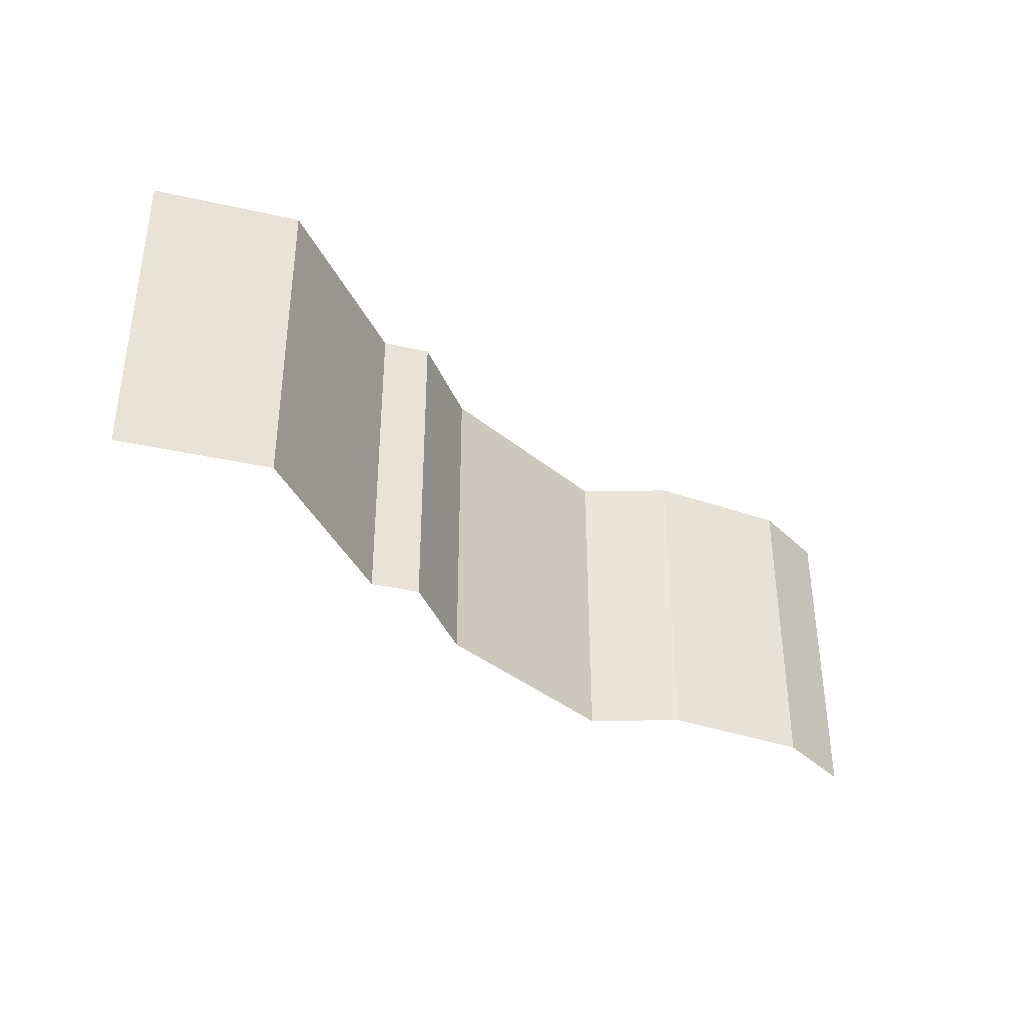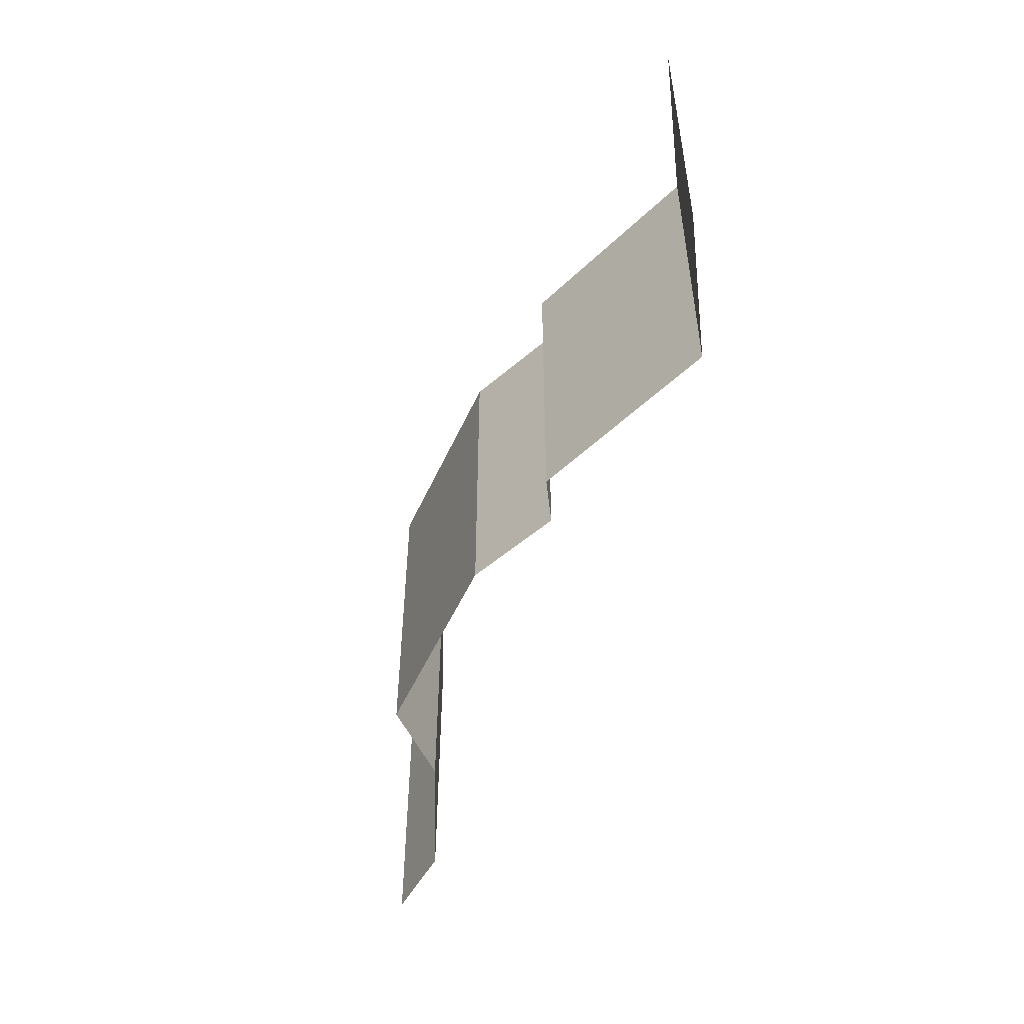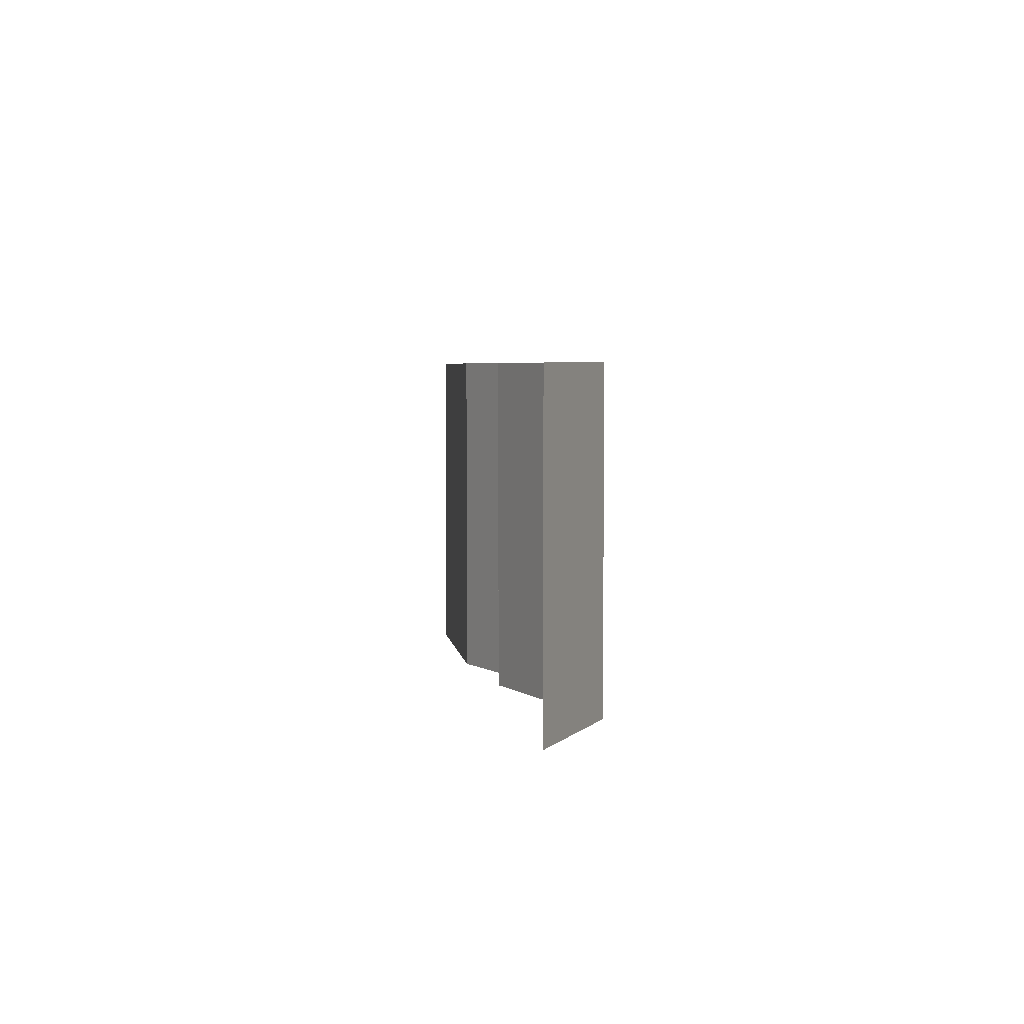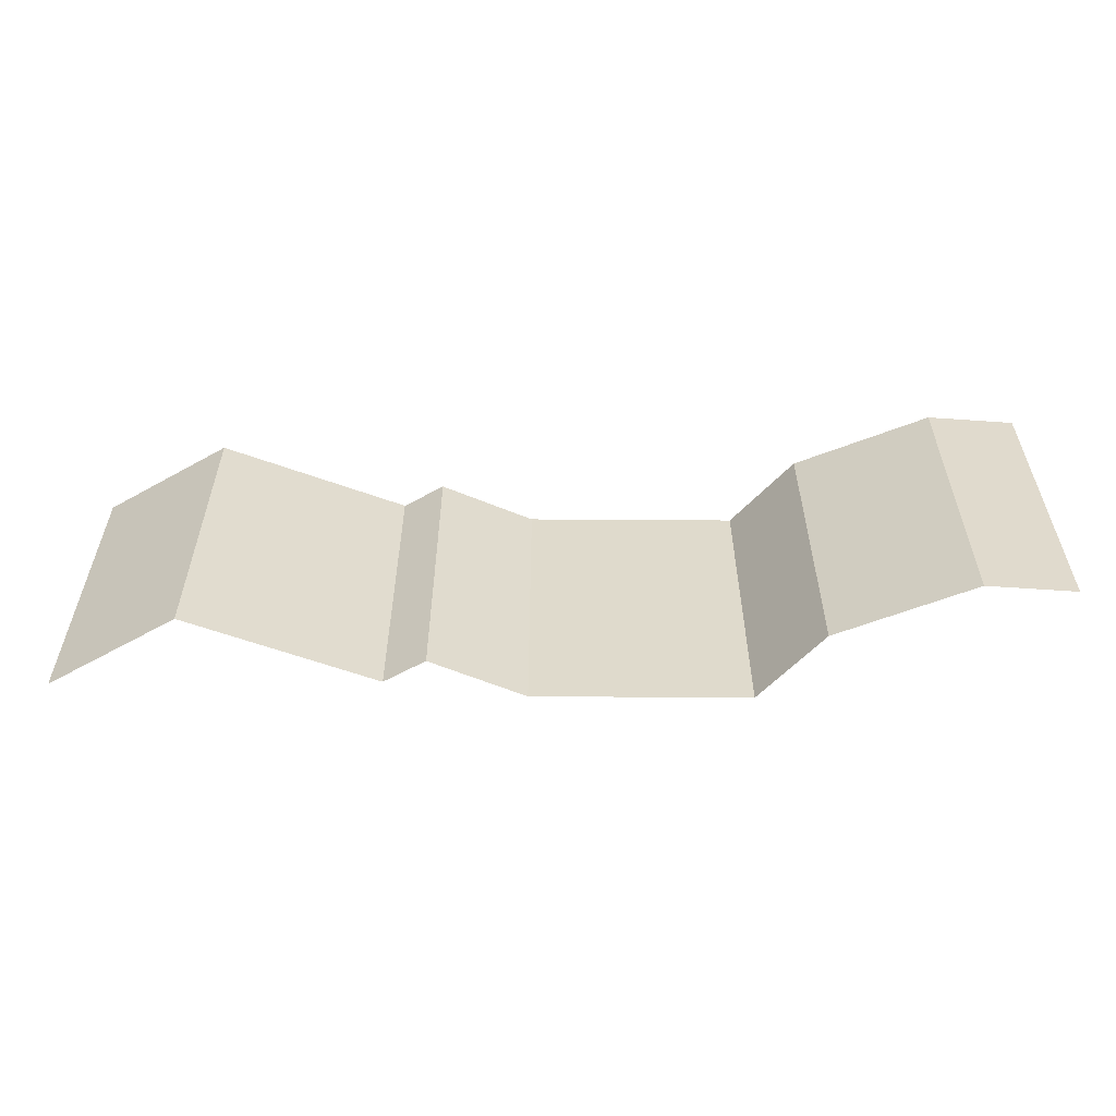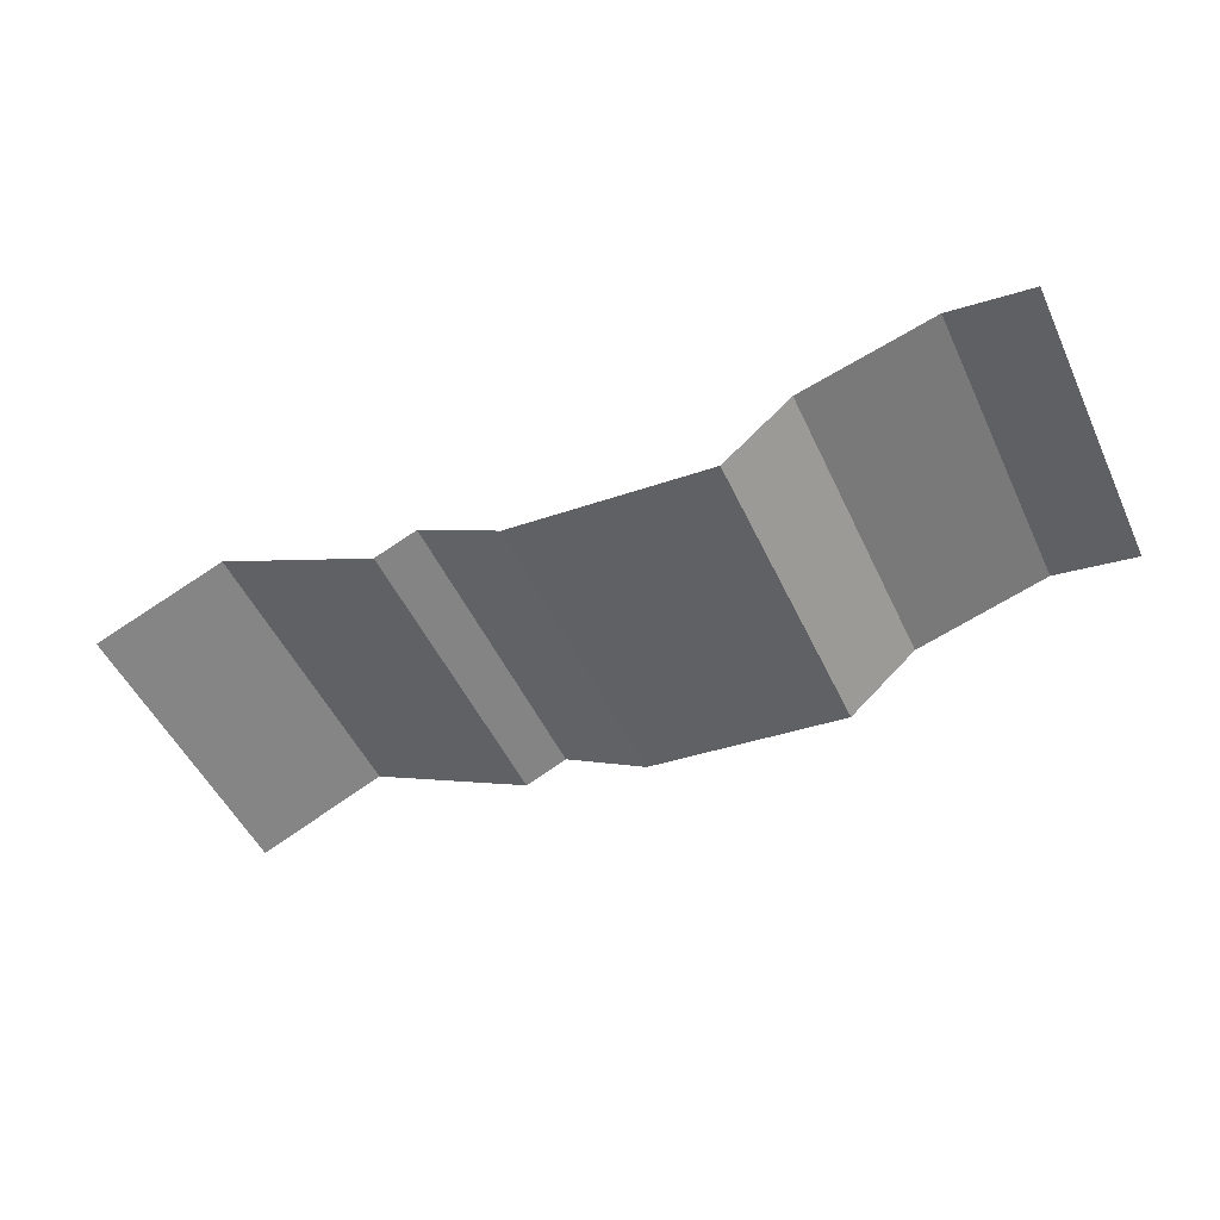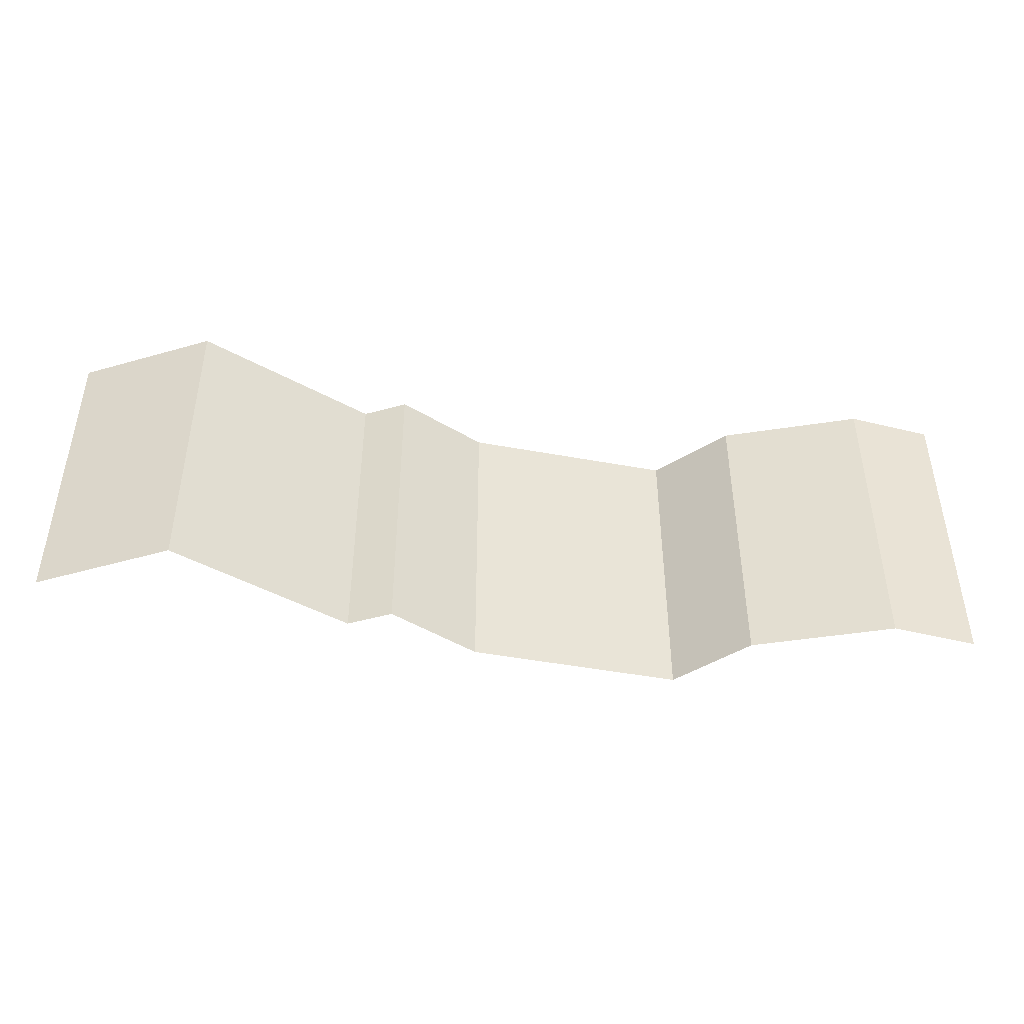
<metadata>
{"format":"obj","ext":"obj","renderer":"f3d","projection":"perspective","resolution":1024,"background":"white","views":[{"elev":-37.0,"azim":139.8,"up":"+Z"},{"elev":-51.5,"azim":72.7,"up":"+Z"},{"elev":4.5,"azim":88.6,"up":"+Z"},{"elev":-57.6,"azim":-173.8,"up":"+Z"},{"elev":-50.8,"azim":-155.3,"up":"+Y"},{"elev":-45.1,"azim":174.4,"up":"+Z"}]}
</metadata>
<code>
g default
v -2.997 -0 1.011
v -2.45 0.1005 1.011
v -2.997 0 -1.011
v -2.45 0.1005 -1.011
v -1.555 -0.1534 1.011
v -1.555 -0.1534 -1.011
v -1.103 -0.5508 1.011
v -1.103 -0.5508 -1.011
v 0.233 -0.3963 1.011
v 0.233 -0.3963 -1.011
v 0.796 -0.07611 1.011
v 0.796 -0.07611 -1.011
v 1.072 -0.1975 1.011
v 1.072 -0.1975 -1.011
v 2.198 0.3765 1.011
v 2.198 0.3765 -1.011
v 3.037 0.00117 1.011
v 3.037 0.00117 -1.011
g pPlane1
f 1 2 4 3
f 4 2 5 6
f 6 5 7 8
f 8 7 9 10
f 10 9 11 12
f 12 11 13 14
f 14 13 15 16
f 16 15 17 18

</code>
